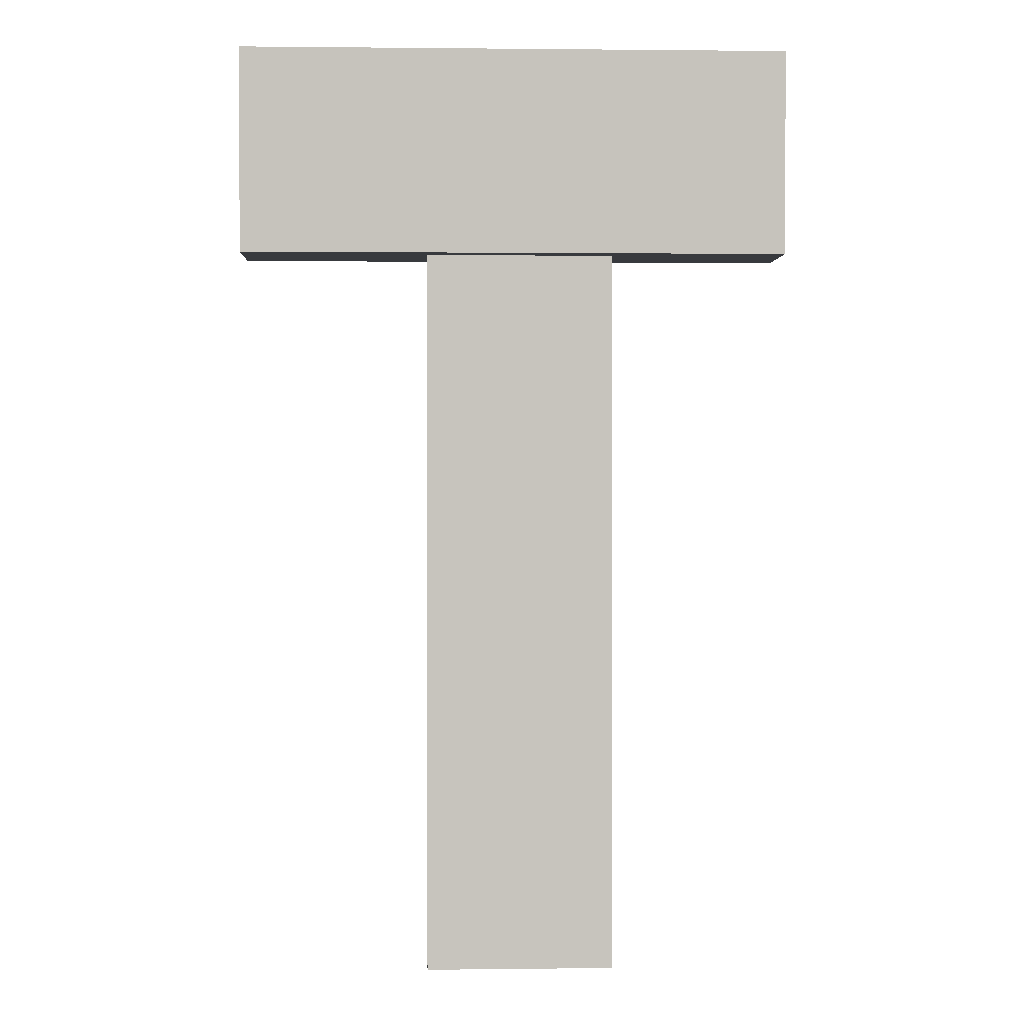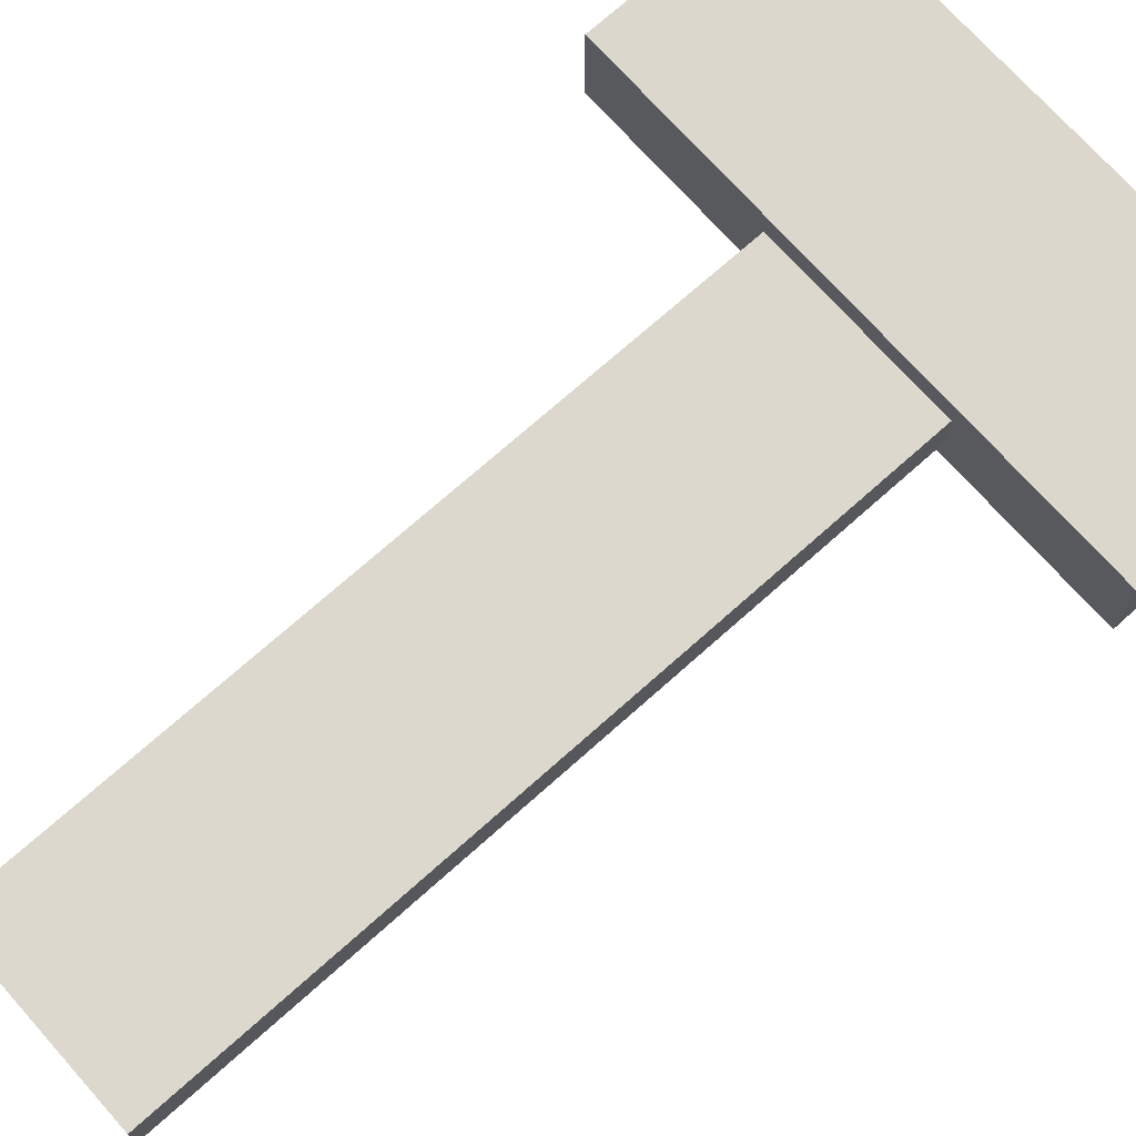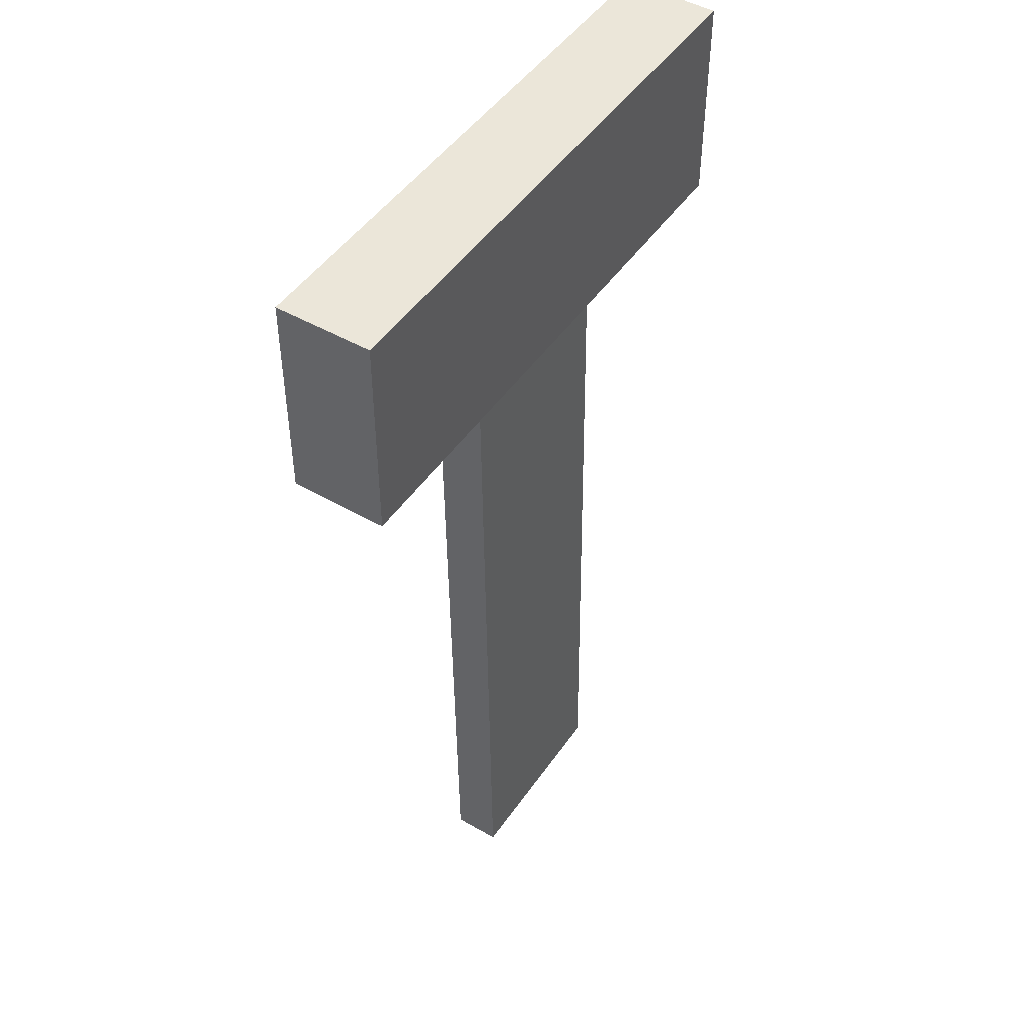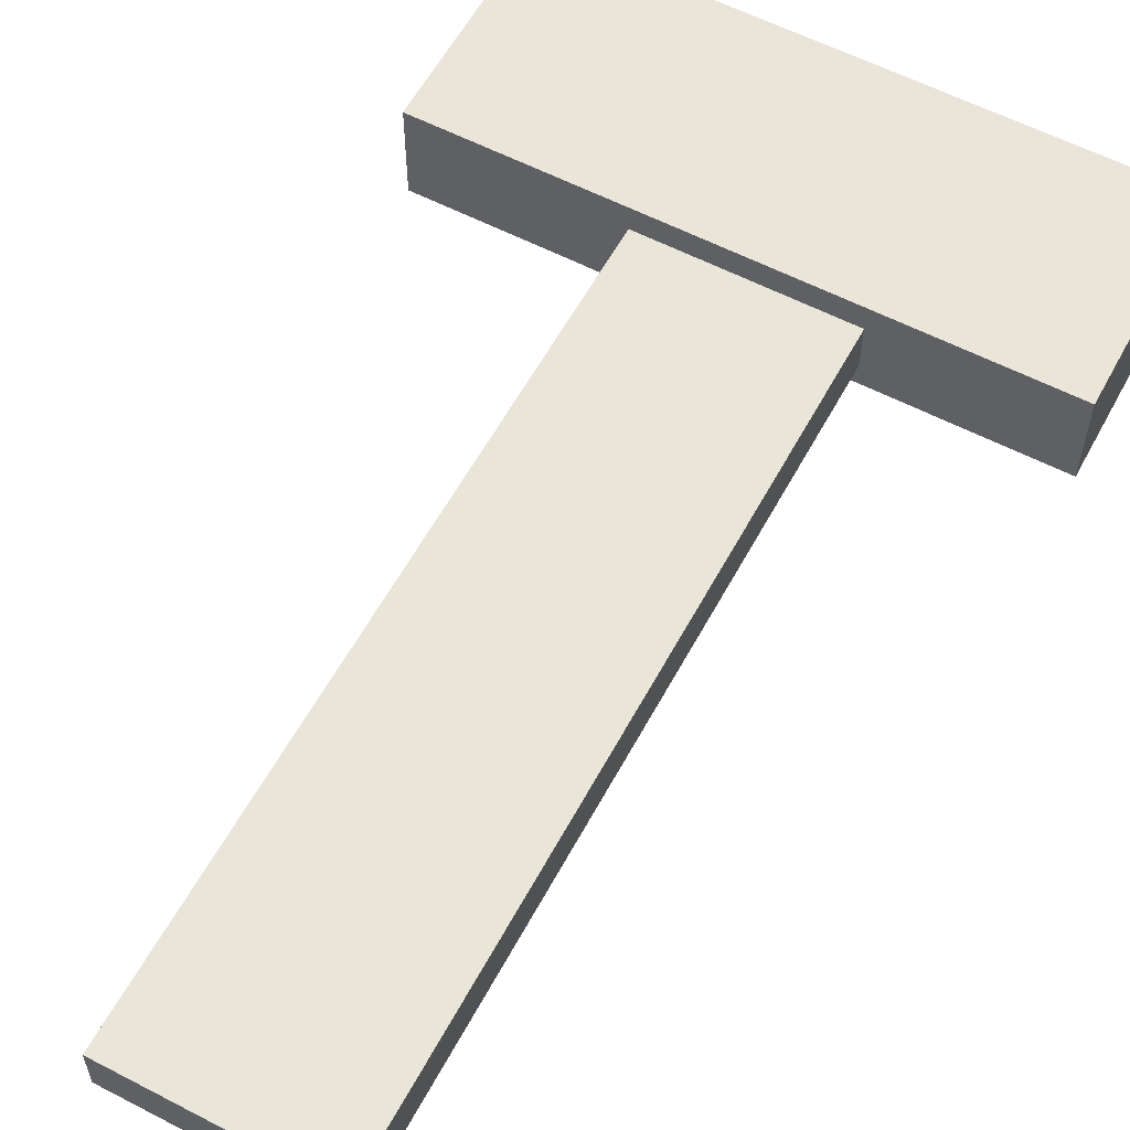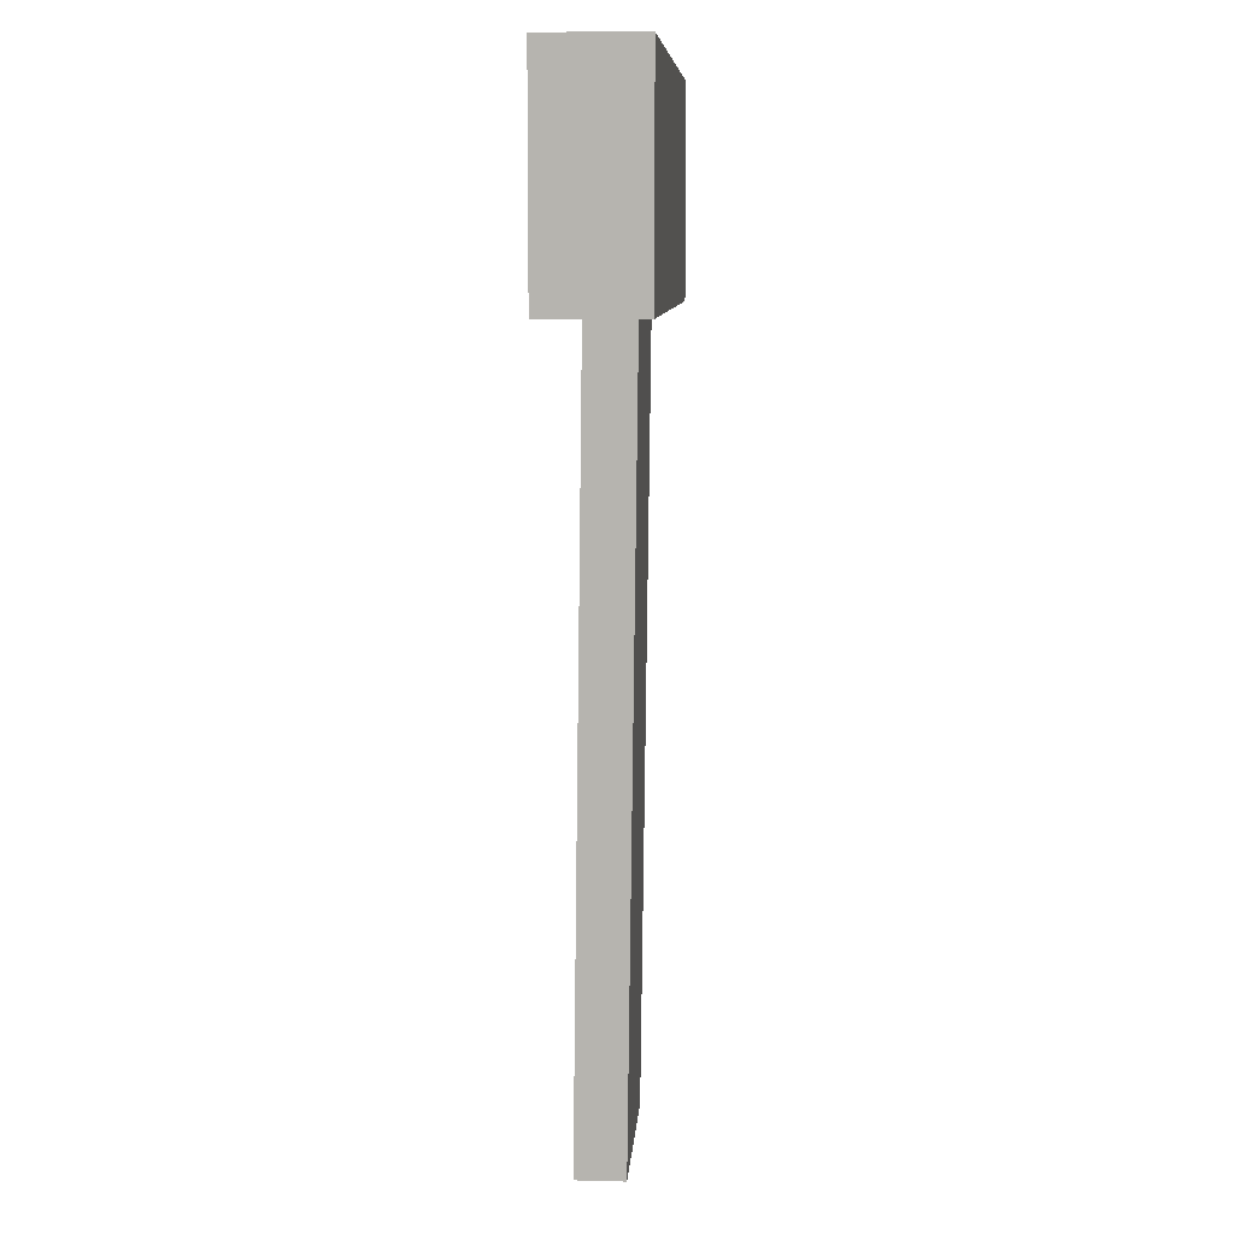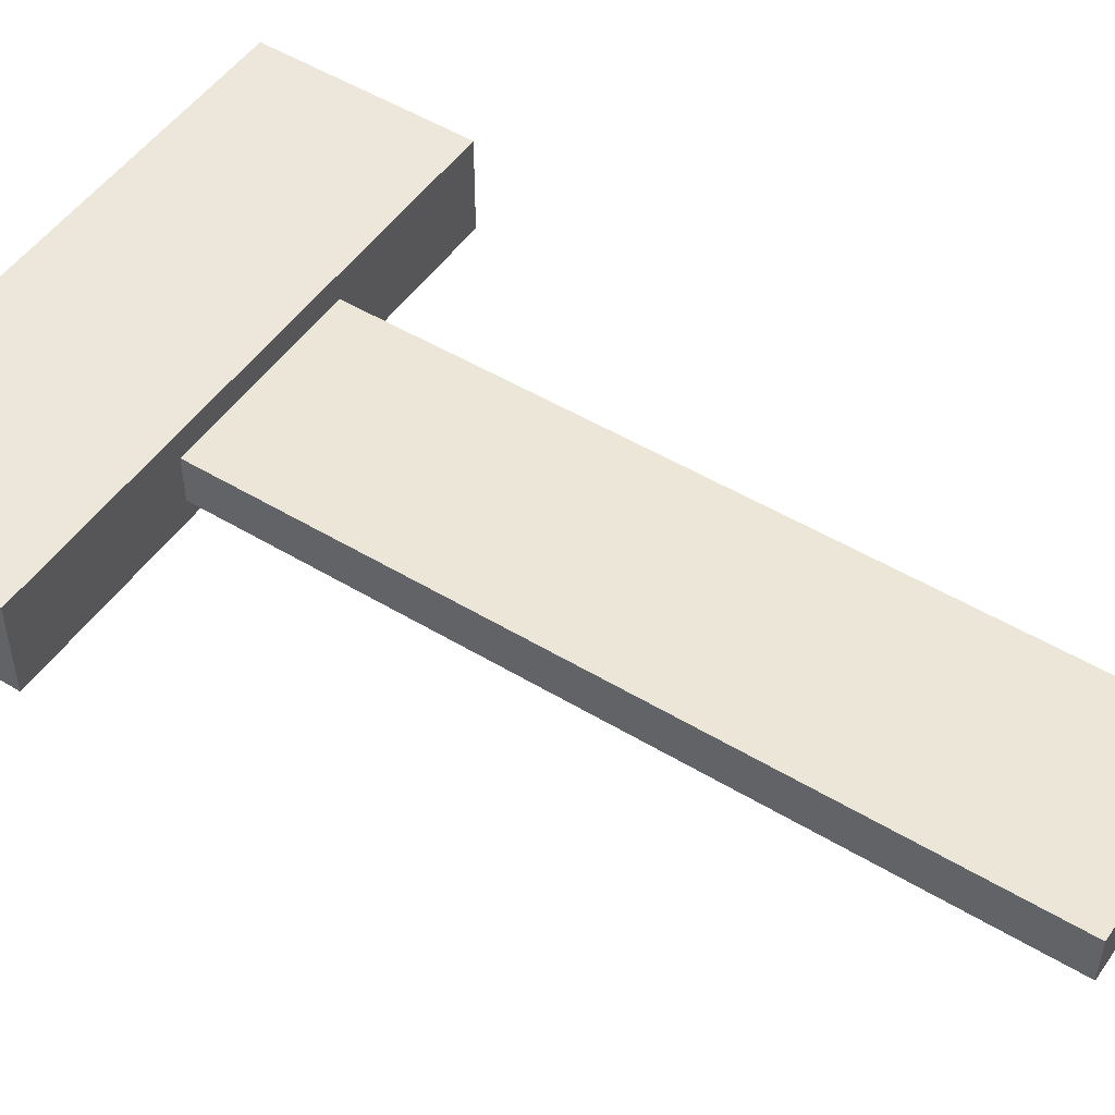
<metadata>
{"format":"obj","ext":"obj","renderer":"f3d","projection":"perspective","resolution":1024,"background":"white","views":[{"elev":1.2,"azim":-2.4,"up":"+Y"},{"elev":72.8,"azim":48.2,"up":"+Z"},{"elev":47.6,"azim":-57.1,"up":"+Y"},{"elev":58.9,"azim":28.1,"up":"+Z"},{"elev":8.7,"azim":93.9,"up":"+Y"},{"elev":50.4,"azim":-56.1,"up":"+Z"}]}
</metadata>
<code>
g sight_rear_vss_tochmash_vss_std_LOD1
v 0.005679 0.03976 -0.001703
v -0.005524 0.03976 -0.001703
v -0.005524 -0.004194 -0.001153
v 0.005679 -0.004194 -0.001153
v 0.005679 0.03976 0.0009987
v 0.005679 -0.004194 0.001549
v -0.005524 -0.004194 0.001549
v -0.005524 0.03976 0.0009987
v -0.005524 0.03976 -0.001703
v -0.005524 0.03976 0.0009987
v -0.005524 -0.004194 0.001549
v -0.005524 -0.004194 -0.001153
v -0.005524 -0.004194 -0.001153
v -0.005524 -0.004194 0.001549
v 0.005679 -0.004194 0.001549
v 0.005679 -0.004194 -0.001153
v 0.005679 -0.004194 -0.001153
v 0.005679 -0.004194 0.001549
v 0.005679 0.03976 0.0009987
v 0.005679 0.03976 -0.001703
v 0.01596 0.039 -0.002974
v 0.01596 0.05112 -0.002974
v -0.01663 0.05112 -0.002974
v -0.01663 0.039 -0.002974
v 0.01596 0.039 0.002487
v -0.01663 0.039 0.002487
v -0.01663 0.05112 0.002487
v 0.01596 0.05112 0.002487
v 0.01596 0.039 -0.002974
v 0.01596 0.039 0.002487
v 0.01596 0.05112 0.002487
v 0.01596 0.05112 -0.002974
v 0.01596 0.05112 -0.002974
v 0.01596 0.05112 0.002487
v -0.01663 0.05112 0.002487
v -0.01663 0.05112 -0.002974
v -0.01663 0.05112 -0.002974
v -0.01663 0.05112 0.002487
v -0.01663 0.039 0.002487
v -0.01663 0.039 -0.002974
v -0.01663 0.039 -0.002974
v -0.01663 0.039 0.002487
v 0.01596 0.039 0.002487
v 0.01596 0.039 -0.002974
g sight_rear_vss_tochmash_vss_std_LOD1_0
f 3 2 1
f 4 3 1
f 7 6 5
f 8 7 5
f 11 10 9
f 12 11 9
f 15 14 13
f 16 15 13
f 19 18 17
f 20 19 17
f 23 22 21
f 24 23 21
f 27 26 25
f 28 27 25
f 31 30 29
f 32 31 29
f 35 34 33
f 36 35 33
f 39 38 37
f 40 39 37
f 43 42 41
f 44 43 41

</code>
